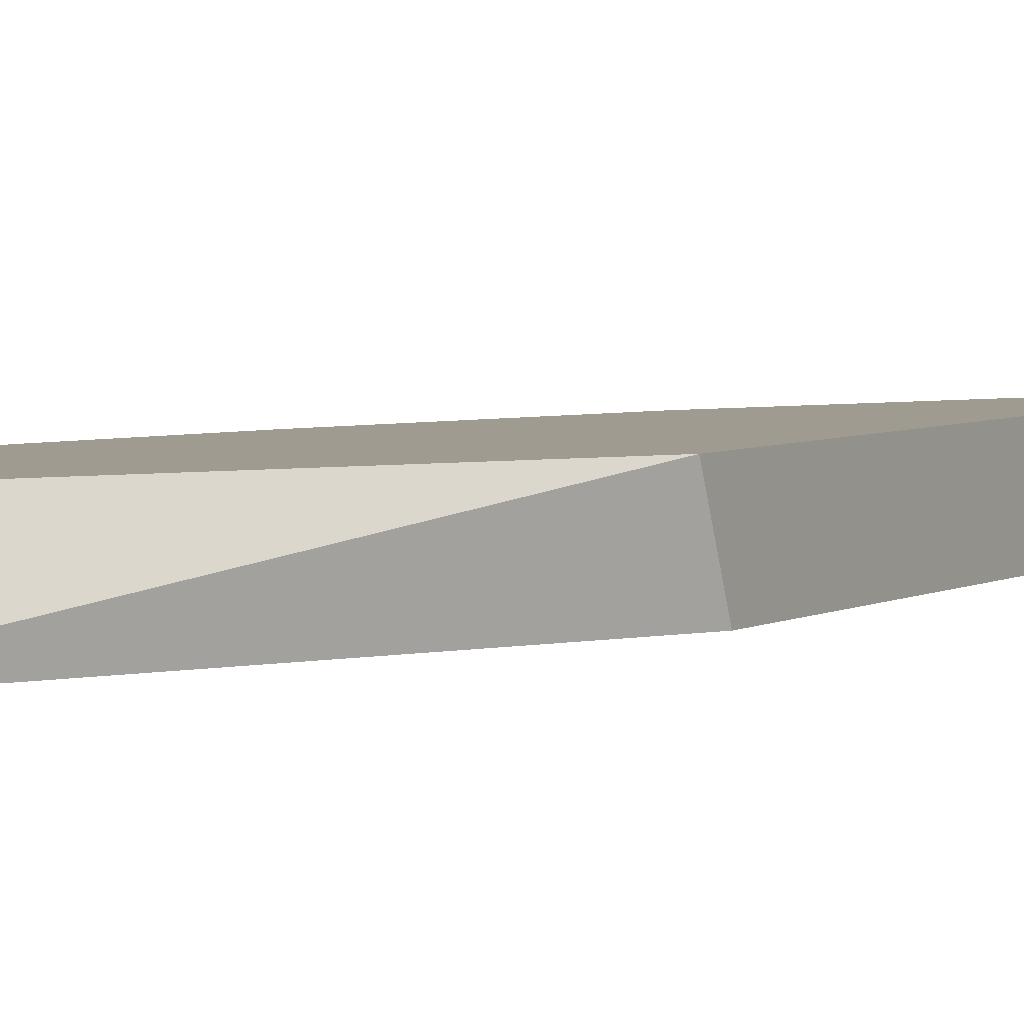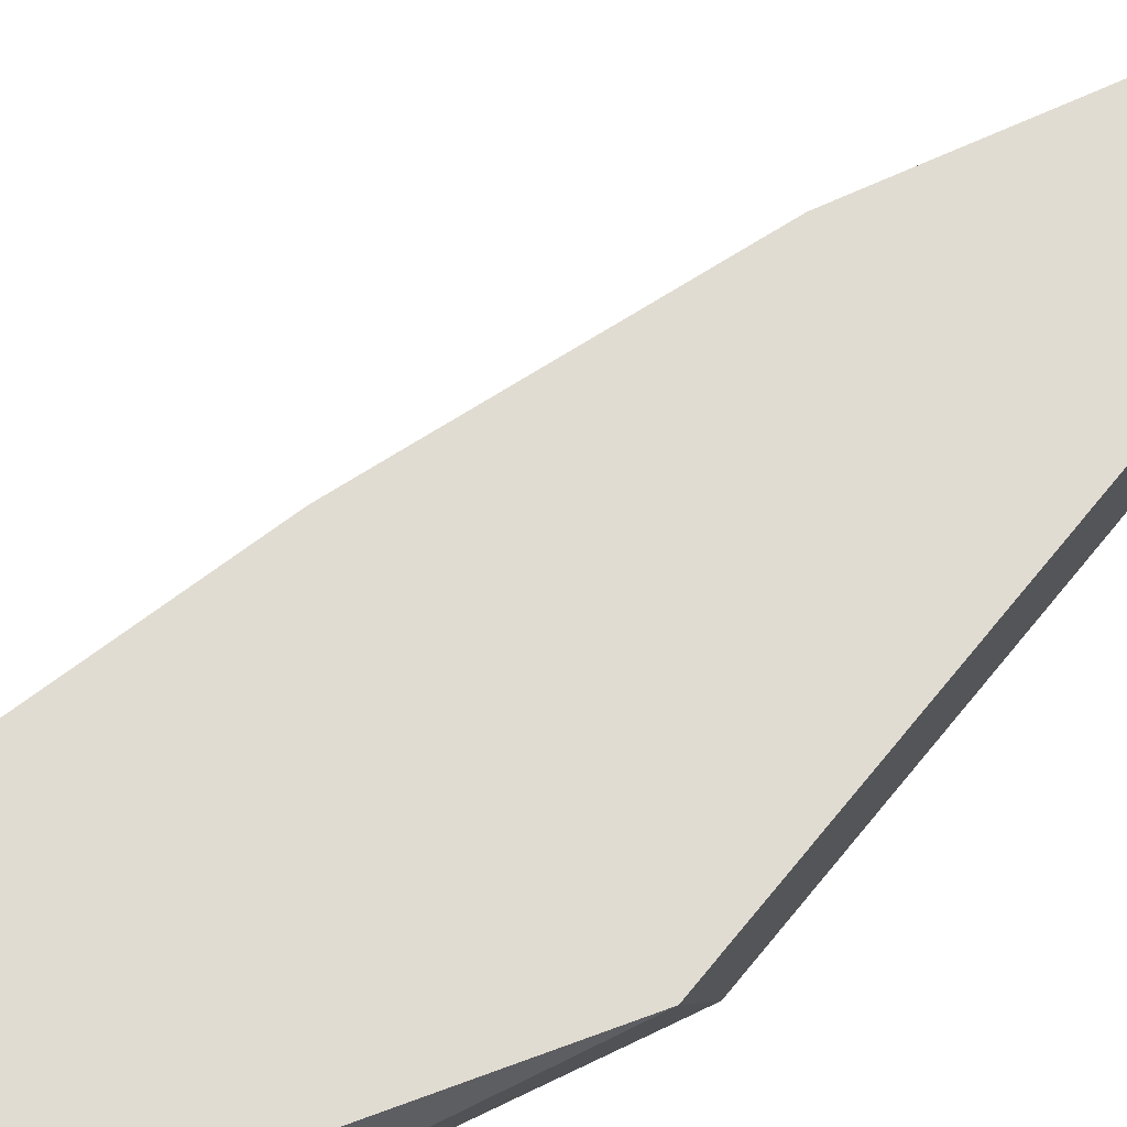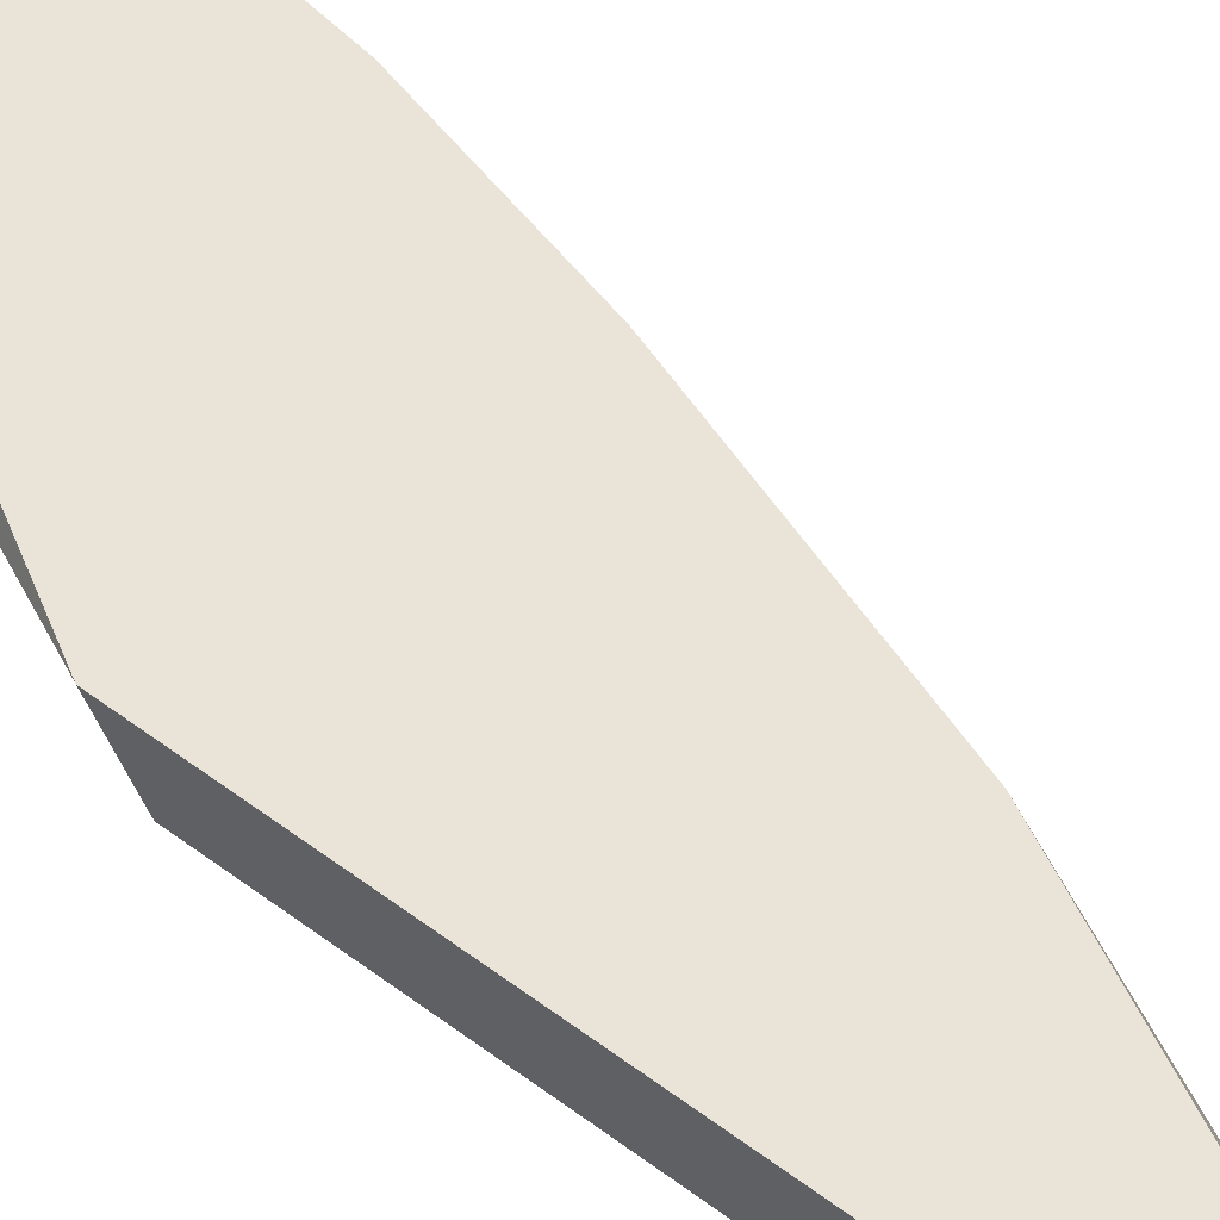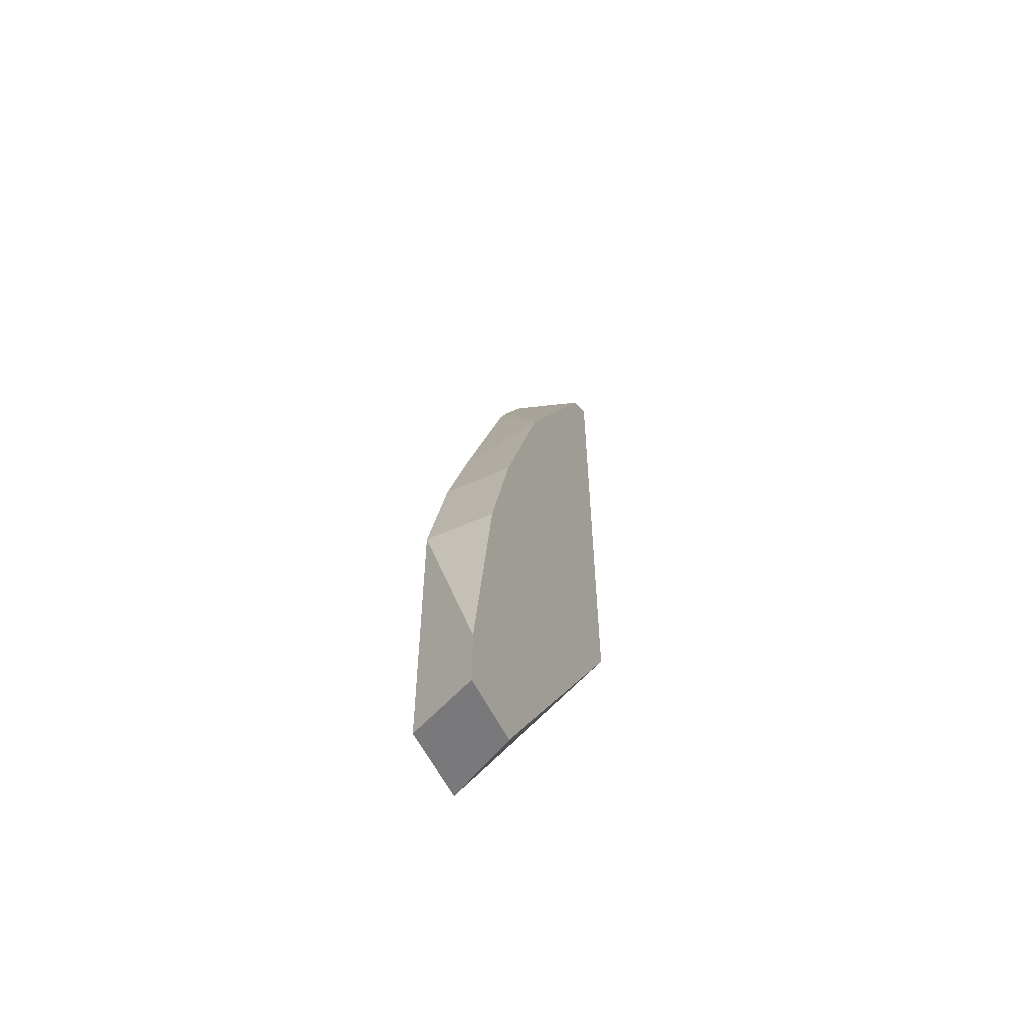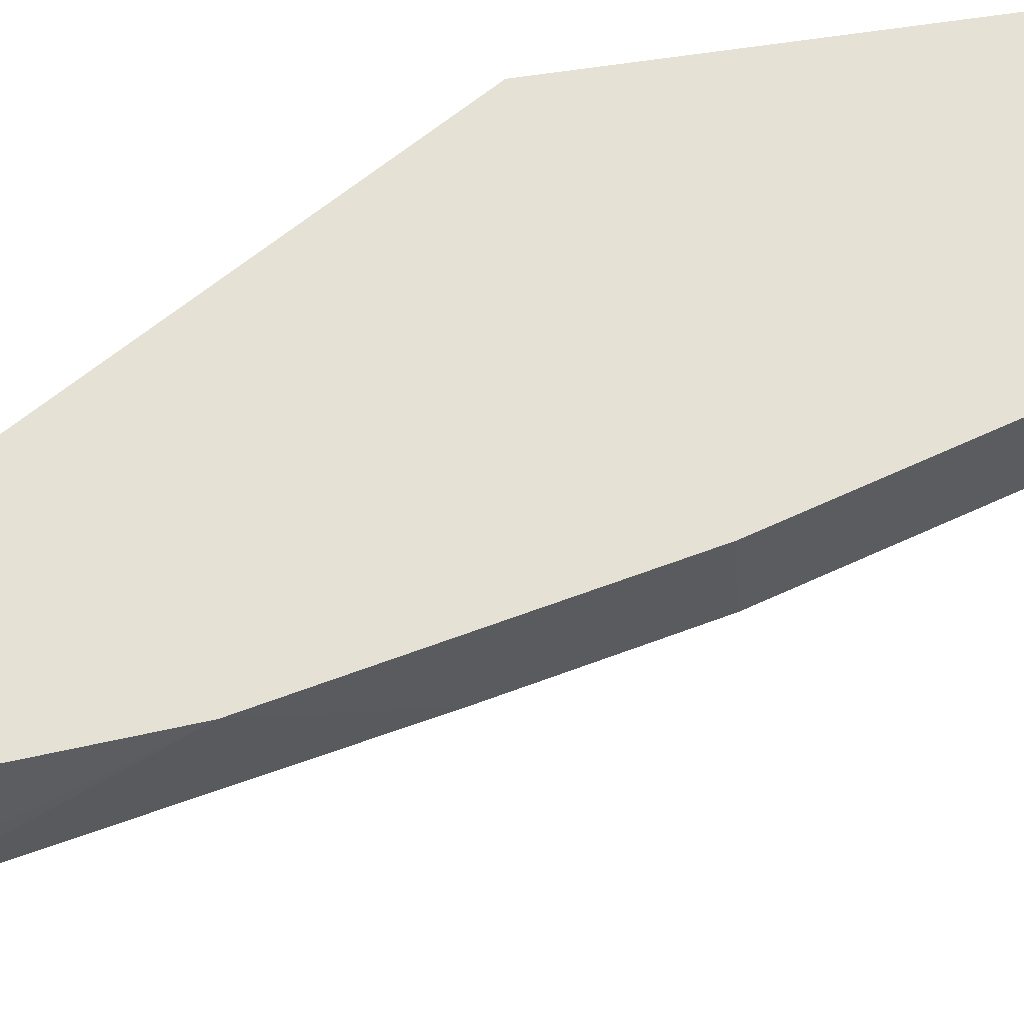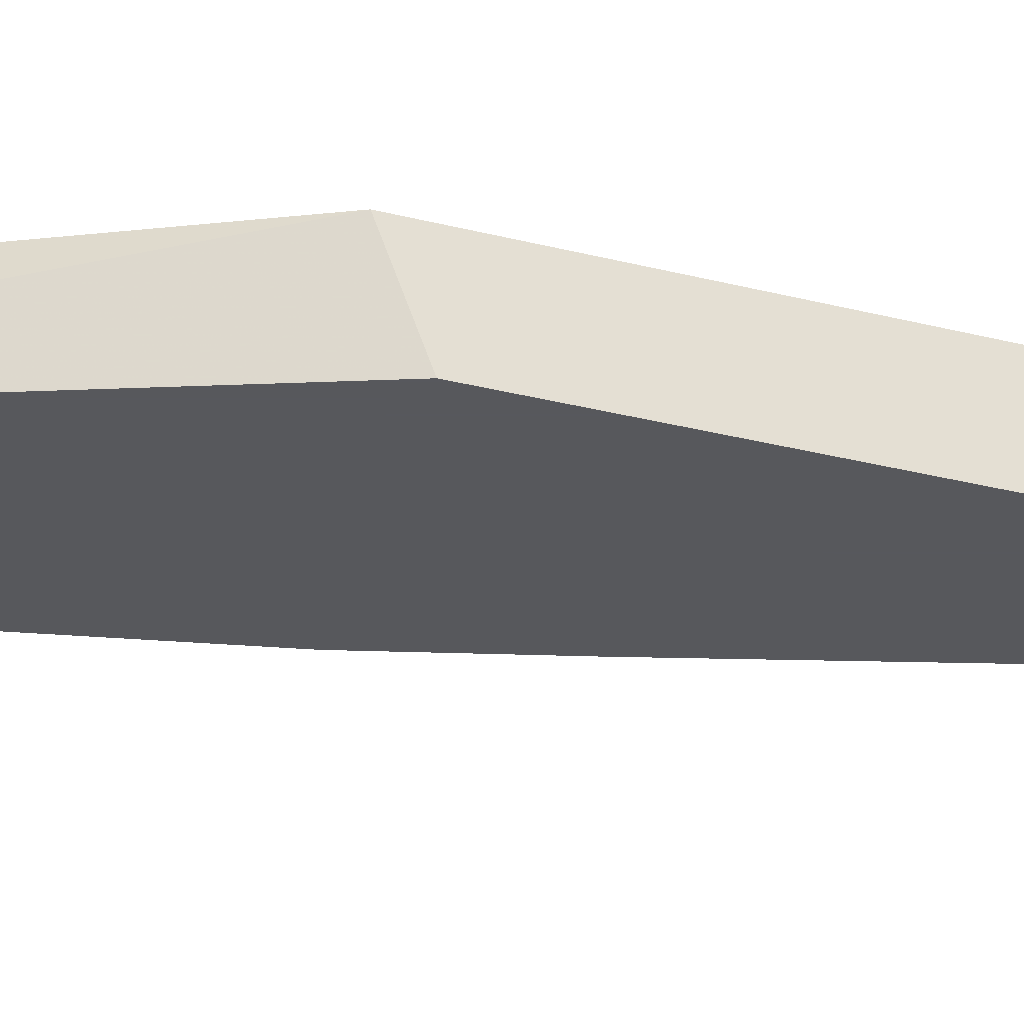
<metadata>
{"format":"obj","ext":"obj","renderer":"f3d","projection":"perspective","resolution":1024,"background":"white","views":[{"elev":4.2,"azim":-150.5,"up":"+Y"},{"elev":69.2,"azim":-141.0,"up":"+Y"},{"elev":61.2,"azim":-53.1,"up":"+Y"},{"elev":-57.9,"azim":116.0,"up":"+Z"},{"elev":64.7,"azim":50.9,"up":"+Y"},{"elev":-28.8,"azim":-111.3,"up":"+Y"}]}
</metadata>
<code>
v 0.1128 -0.1461 0.8261
v 0.1157 -0.1461 0.8232
v 0.1128 -0.1453 0.8257
v 0.1128 -0.1461 0.4884
v 0.132 -0.1461 0.7987
v 0.129 -0.1057 0.7809
v 0.1128 -0.1057 0.7931
v 0.1128 -0.1057 0.4723
v 0.2224 -0.1461 0.2528
v 0.1392 -0.1461 0.788
v 0.1461 -0.1461 0.7759
v 0.1346 -0.1057 0.7699
v 0.2425 -0.1057 0.2528
v 0.2406 -0.1097 0.2528
v 0.2227 -0.1454 0.2528
v 0.2666 -0.1461 0.2528
v 0.1665 -0.1461 0.7351
v 0.1481 -0.1057 0.7428
v 0.2833 -0.1057 0.2528
v 0.2666 -0.1461 0.4261
v 0.1749 -0.1461 0.7165
v 0.2037 -0.1057 0.6315
v 0.2024 -0.1057 0.6341
v 0.1957 -0.1057 0.6477
v 0.2833 -0.1057 0.2891
v 0.2462 -0.1461 0.5076
v 0.2648 -0.1057 0.4279
v 0.2445 -0.1057 0.5094
v 0.2241 -0.1461 0.5745
v 0.2445 -0.1461 0.5128
f 9 13 19
f 9 14 13
f 9 15 14
f 8 15 9
f 6 19 13
f 28 29 30
f 6 10 11
f 6 8 7
f 6 13 8
f 9 19 16
f 8 14 15
f 11 17 18
f 17 24 18
f 16 19 25
f 16 25 20
f 17 21 22
f 17 22 23
f 17 23 24
f 20 25 27
f 20 27 28
f 20 28 26
f 21 29 22
f 22 29 28
f 26 28 30
f 6 25 19
f 11 18 12
f 6 27 25
f 8 13 14
f 6 22 28
f 6 28 27
f 1 2 3
f 1 3 7
f 1 7 8
f 1 8 4
f 1 4 9
f 1 16 20
f 1 20 26
f 1 26 30
f 1 30 29
f 1 29 21
f 1 21 17
f 1 17 11
f 1 9 16
f 1 10 5
f 6 23 22
f 1 11 10
f 6 24 23
f 6 18 24
f 6 11 12
f 5 10 6
f 6 12 18
f 4 8 9
f 3 6 7
f 2 6 3
f 2 5 6
f 1 5 2

</code>
